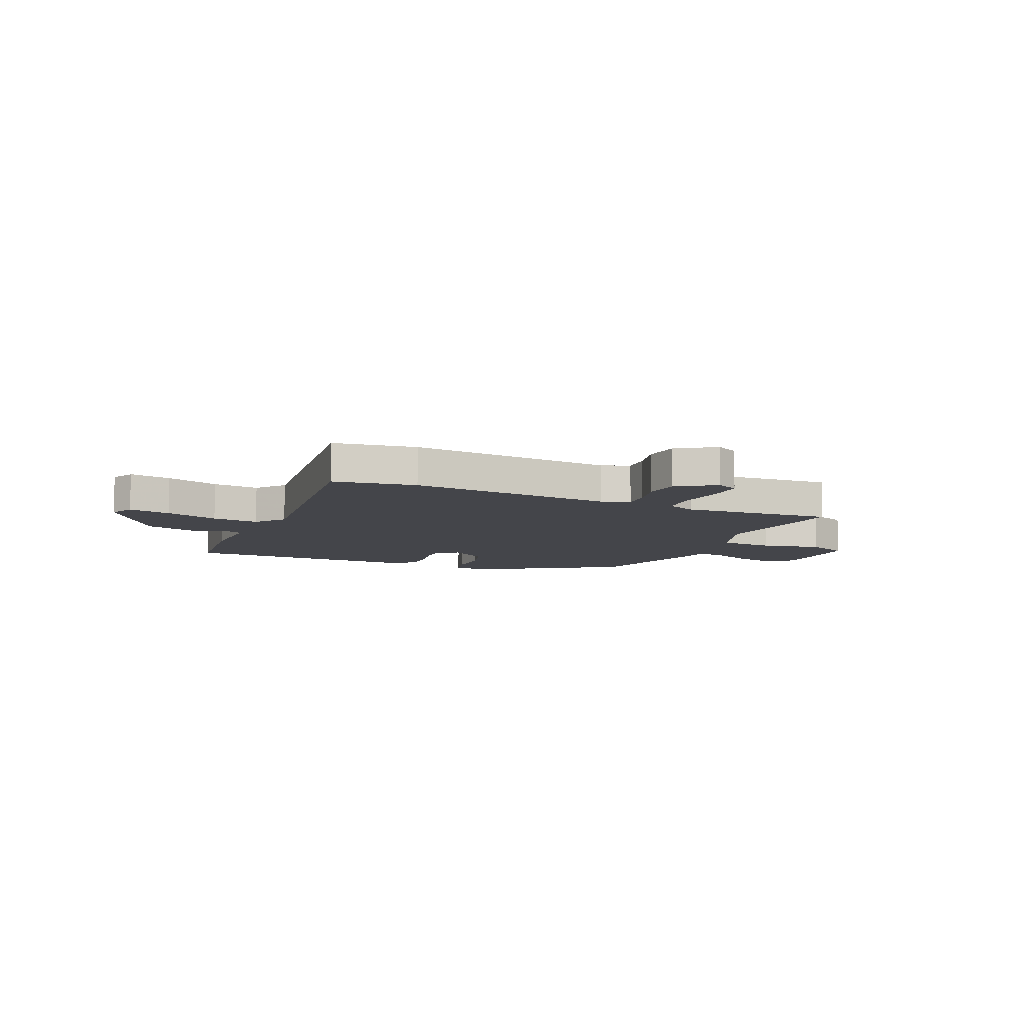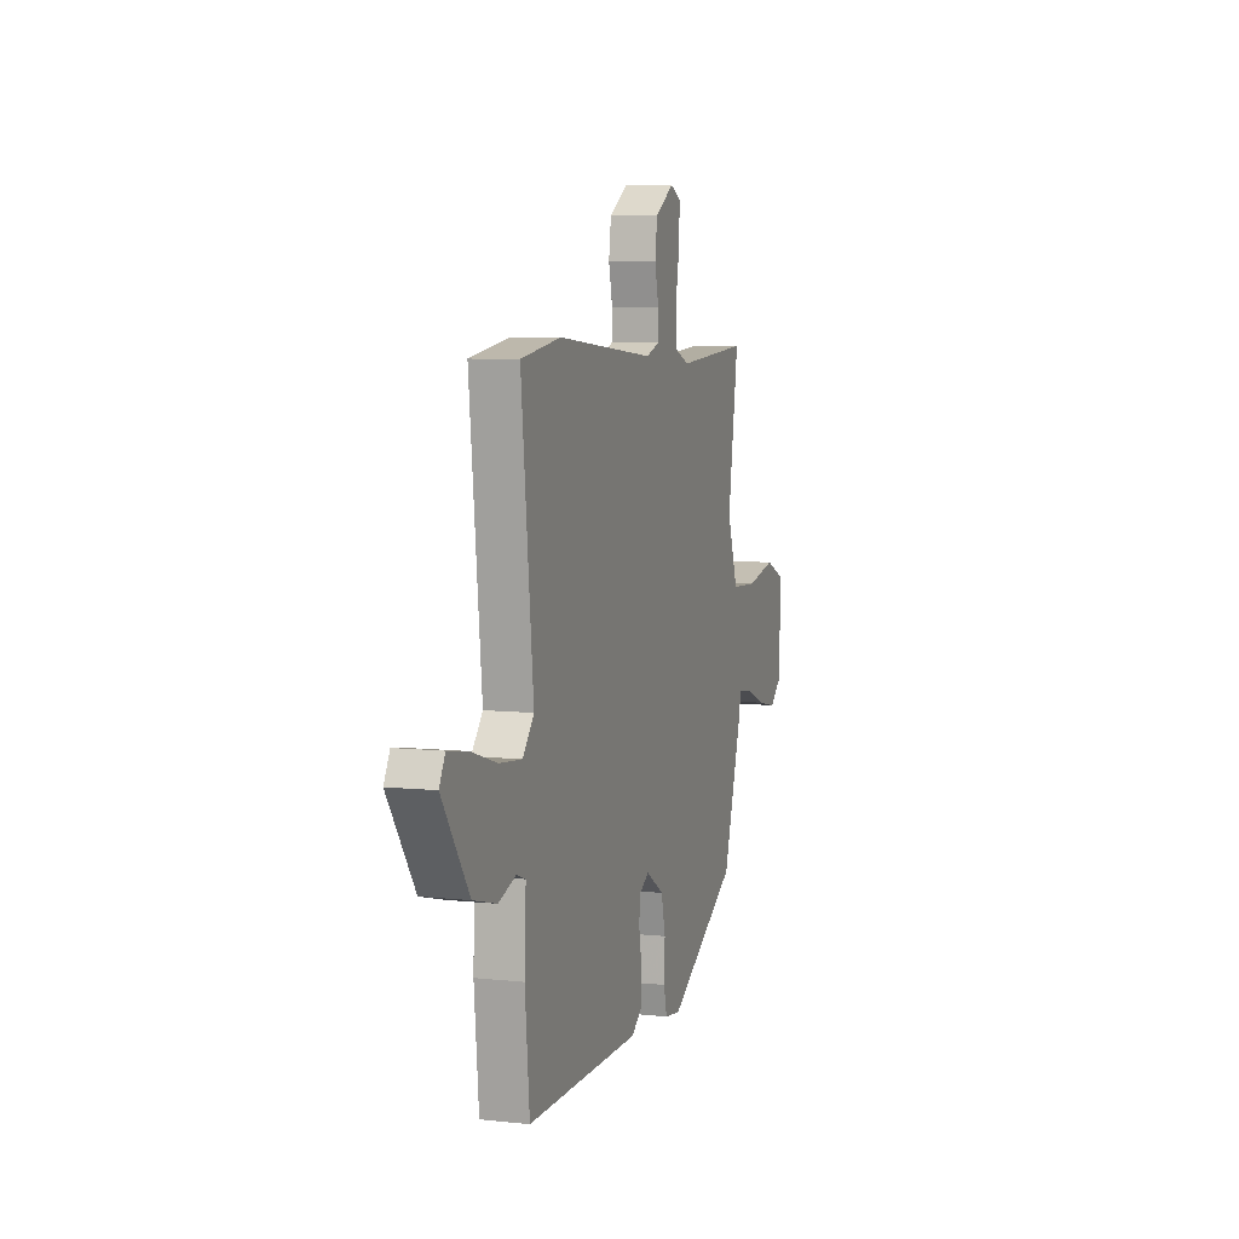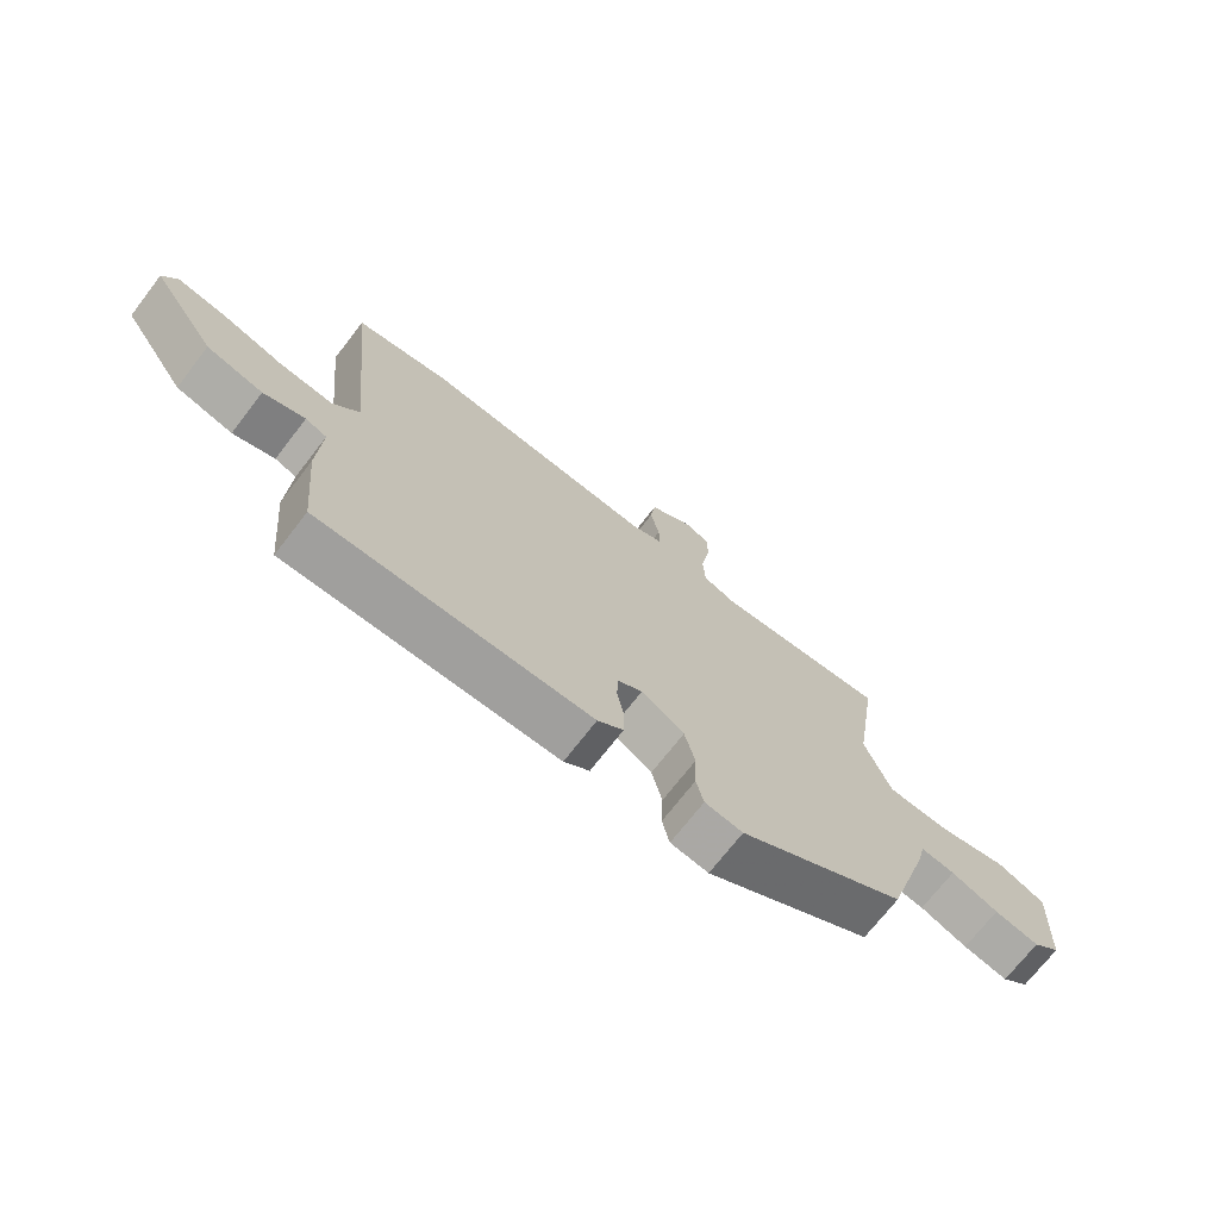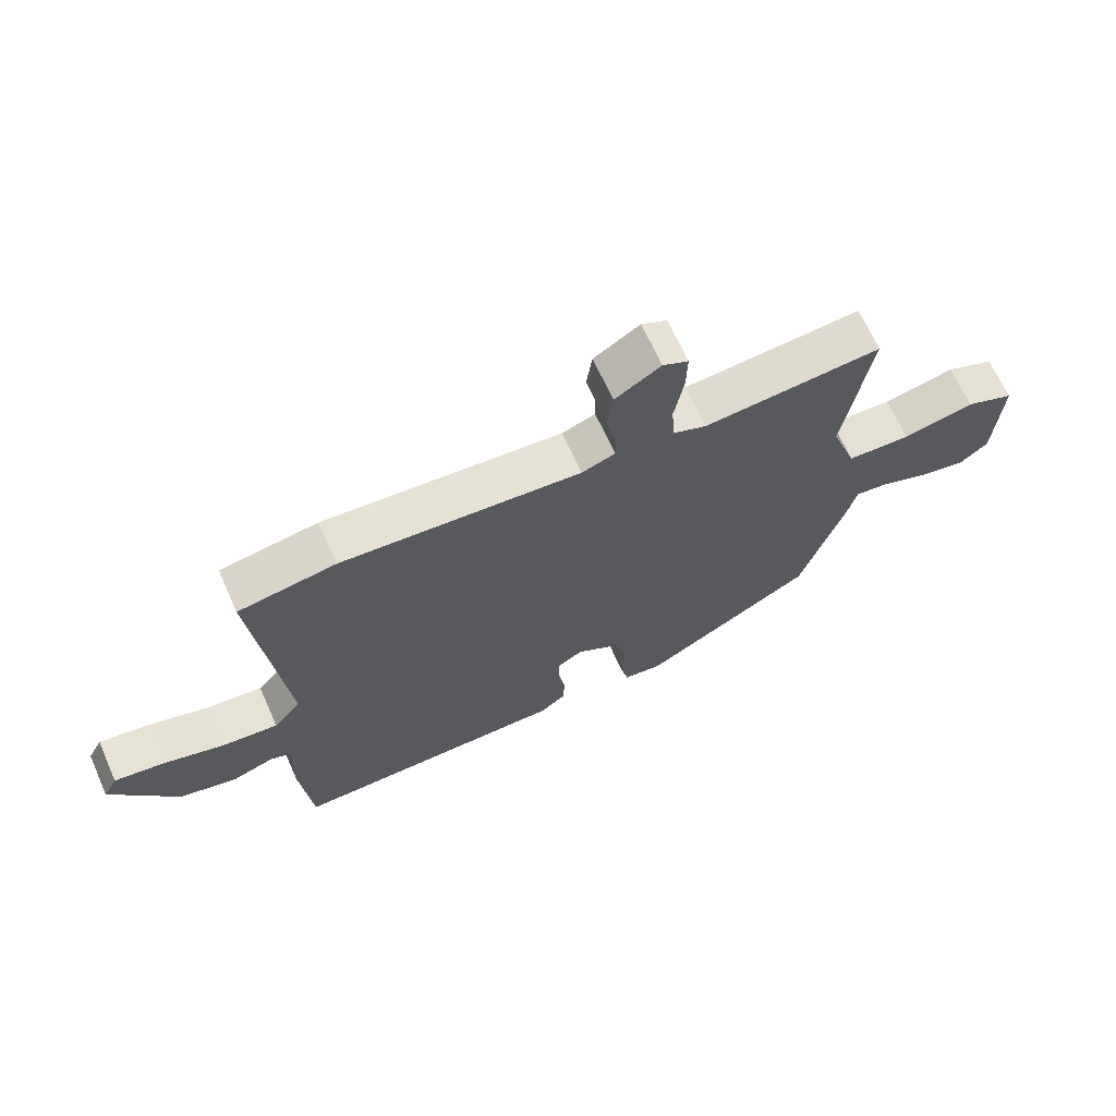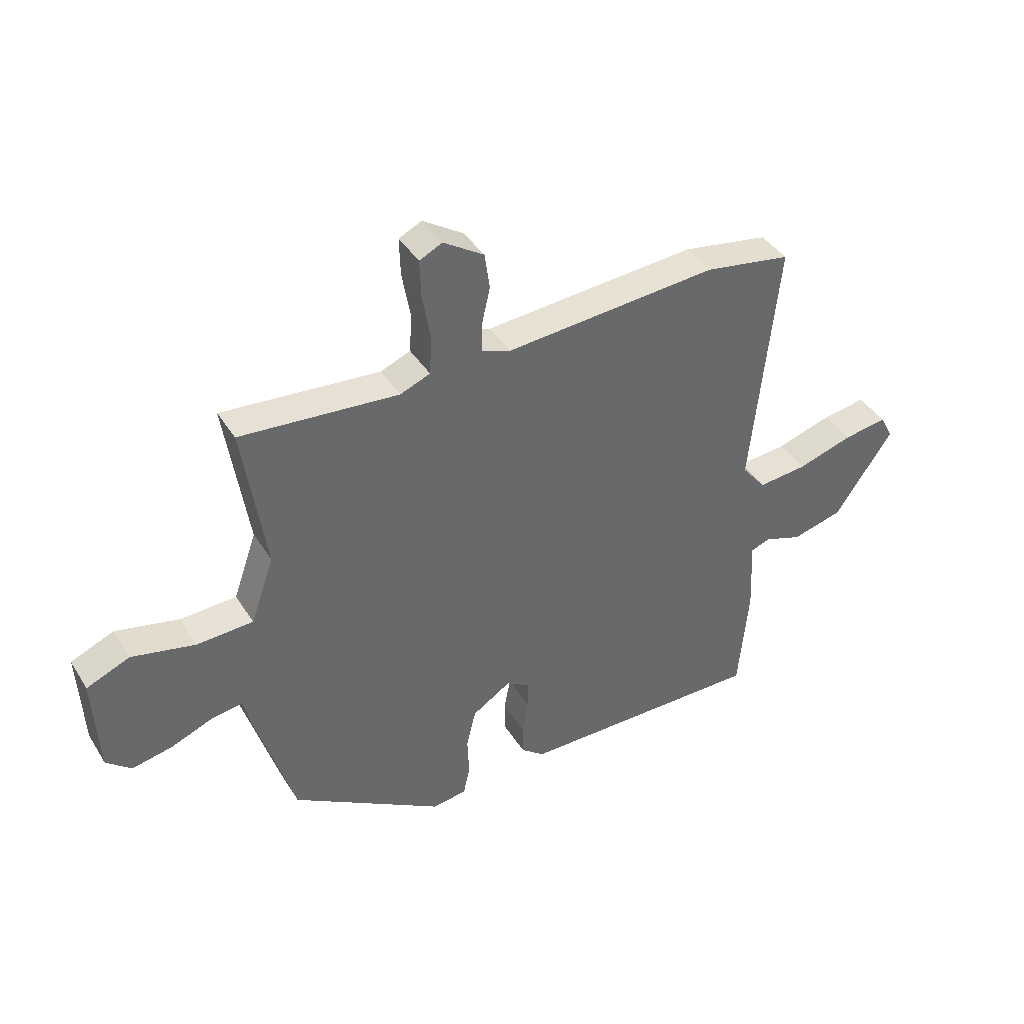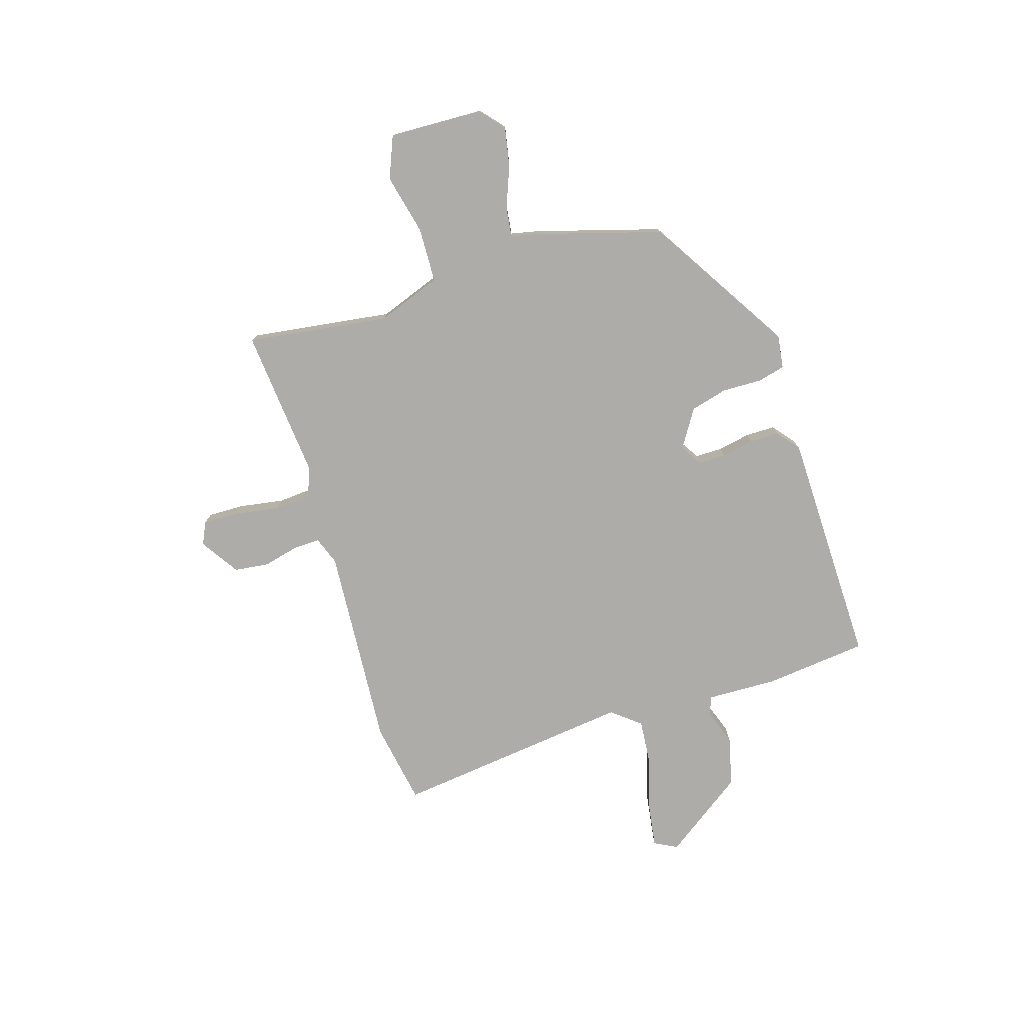
<metadata>
{"format":"obj","ext":"obj","renderer":"f3d","projection":"perspective","resolution":1024,"background":"white","views":[{"elev":-9.2,"azim":-23.1,"up":"+Y"},{"elev":6.7,"azim":-72.3,"up":"+Z"},{"elev":-71.4,"azim":-37.7,"up":"+Z"},{"elev":67.4,"azim":-24.2,"up":"+Z"},{"elev":40.2,"azim":150.9,"up":"+Z"},{"elev":-77.0,"azim":108.1,"up":"+Y"}]}
</metadata>
<code>
v -0.499 0.07 -0.492
v -0.517 0.07 -0.299
v -0.511 0.07 -0.166
v -0.546 0.07 -0.153
v -0.614 0.07 -0.176
v -0.706 0.07 -0.152
v -0.811 0.07 0.001
v -0.788 0.07 0.044
v -0.709 0.07 0.031
v -0.609 0.07 0
v -0.521 0.07 -0.009
v -0.477 0.07 0.044
v -0.524 0.07 0.496
v -0.368 0.07 0.521
v 0.015 0.07 0.489
v 0.068 0.07 0.508
v 0.067 0.07 0.559
v 0.052 0.07 0.625
v 0.061 0.07 0.69
v 0.134 0.07 0.736
v 0.175 0.07 0.716
v 0.173 0.07 0.649
v 0.158 0.07 0.564
v 0.162 0.07 0.496
v 0.216 0.07 0.474
v 0.501 0.07 0.496
v 0.46 0.07 0.228
v 0.502 0.07 0.108
v 0.604 0.07 0.103
v 0.718 0.07 0.128
v 0.796 0.07 0.095
v 0.787 0.07 -0.082
v 0.742 0.07 -0.12
v 0.669 0.07 -0.105
v 0.592 0.07 -0.074
v 0.536 0.07 -0.066
v 0.524 0.07 -0.118
v 0.452 0.07 -0.351
v 0.178 0.07 -0.515
v 0.116 0.07 -0.506
v 0.104 0.07 -0.454
v 0.107 0.07 -0.38
v 0.09 0.07 -0.31
v 0.02 0.07 -0.265
v -0.021 0.07 -0.29
v -0.022 0.07 -0.341
v -0.011 0.07 -0.402
v -0.012 0.07 -0.458
v -0.054 0.07 -0.491
v -0.499 0 -0.492
v -0.517 0 -0.299
v -0.511 0 -0.166
v -0.546 0 -0.153
v -0.614 0 -0.176
v -0.706 0 -0.152
v -0.811 0 0.001
v -0.788 0 0.044
v -0.709 0 0.031
v -0.609 0 0
v -0.521 0 -0.009
v -0.477 0 0.044
v -0.524 0 0.496
v -0.368 0 0.521
v 0.015 0 0.489
v 0.068 0 0.508
v 0.067 0 0.559
v 0.052 0 0.625
v 0.061 0 0.69
v 0.134 0 0.736
v 0.175 0 0.716
v 0.173 0 0.649
v 0.158 0 0.564
v 0.162 0 0.496
v 0.216 0 0.474
v 0.501 0 0.496
v 0.46 0 0.228
v 0.502 0 0.108
v 0.604 0 0.103
v 0.718 0 0.128
v 0.796 0 0.095
v 0.787 0 -0.082
v 0.742 0 -0.12
v 0.669 0 -0.105
v 0.592 0 -0.074
v 0.536 0 -0.066
v 0.524 0 -0.118
v 0.452 0 -0.351
v 0.178 0 -0.515
v 0.116 0 -0.506
v 0.104 0 -0.454
v 0.107 0 -0.38
v 0.09 0 -0.31
v 0.02 0 -0.265
v -0.021 0 -0.29
v -0.022 0 -0.341
v -0.011 0 -0.402
v -0.012 0 -0.458
v -0.054 0 -0.491
f 46 47 48 49
f 45 46 49 1
f 44 45 1 2
f 39 40 41 42
f 39 42 43
f 36 37 38 39
f 36 39 43
f 32 33 34 35
f 32 35 36
f 29 30 31 32
f 28 29 32 36
f 27 28 36 43
f 25 26 27 43
f 20 21 22 23
f 20 23 24
f 17 18 19 20
f 16 17 20 24
f 15 16 24 25
f 12 13 14 15
f 11 12 15 25
f 7 8 9 10
f 7 10 11
f 4 5 6 7
f 3 4 7 11
f 44 2 3
f 44 3 11 25
f 25 43 44
f 98 97 96 95
f 50 98 95 94
f 51 50 94 93
f 91 90 89 88
f 92 91 88
f 88 87 86 85
f 92 88 85
f 84 83 82 81
f 85 84 81
f 81 80 79 78
f 85 81 78 77
f 92 85 77 76
f 92 76 75 74
f 72 71 70 69
f 73 72 69
f 69 68 67 66
f 73 69 66 65
f 74 73 65 64
f 64 63 62 61
f 74 64 61 60
f 59 58 57 56
f 60 59 56
f 56 55 54 53
f 60 56 53 52
f 52 51 93
f 74 60 52 93
f 93 92 74
f 1 50 51 2
f 2 51 52 3
f 3 52 53 4
f 4 53 54 5
f 5 54 55 6
f 6 55 56 7
f 7 56 57 8
f 8 57 58 9
f 9 58 59 10
f 10 59 60 11
f 11 60 61 12
f 12 61 62 13
f 13 62 63 14
f 14 63 64 15
f 15 64 65 16
f 16 65 66 17
f 17 66 67 18
f 18 67 68 19
f 19 68 69 20
f 20 69 70 21
f 21 70 71 22
f 22 71 72 23
f 23 72 73 24
f 24 73 74 25
f 25 74 75 26
f 26 75 76 27
f 27 76 77 28
f 28 77 78 29
f 29 78 79 30
f 30 79 80 31
f 31 80 81 32
f 32 81 82 33
f 33 82 83 34
f 34 83 84 35
f 35 84 85 36
f 36 85 86 37
f 37 86 87 38
f 38 87 88 39
f 39 88 89 40
f 40 89 90 41
f 41 90 91 42
f 42 91 92 43
f 43 92 93 44
f 44 93 94 45
f 45 94 95 46
f 46 95 96 47
f 47 96 97 48
f 48 97 98 49
f 49 98 50 1

</code>
